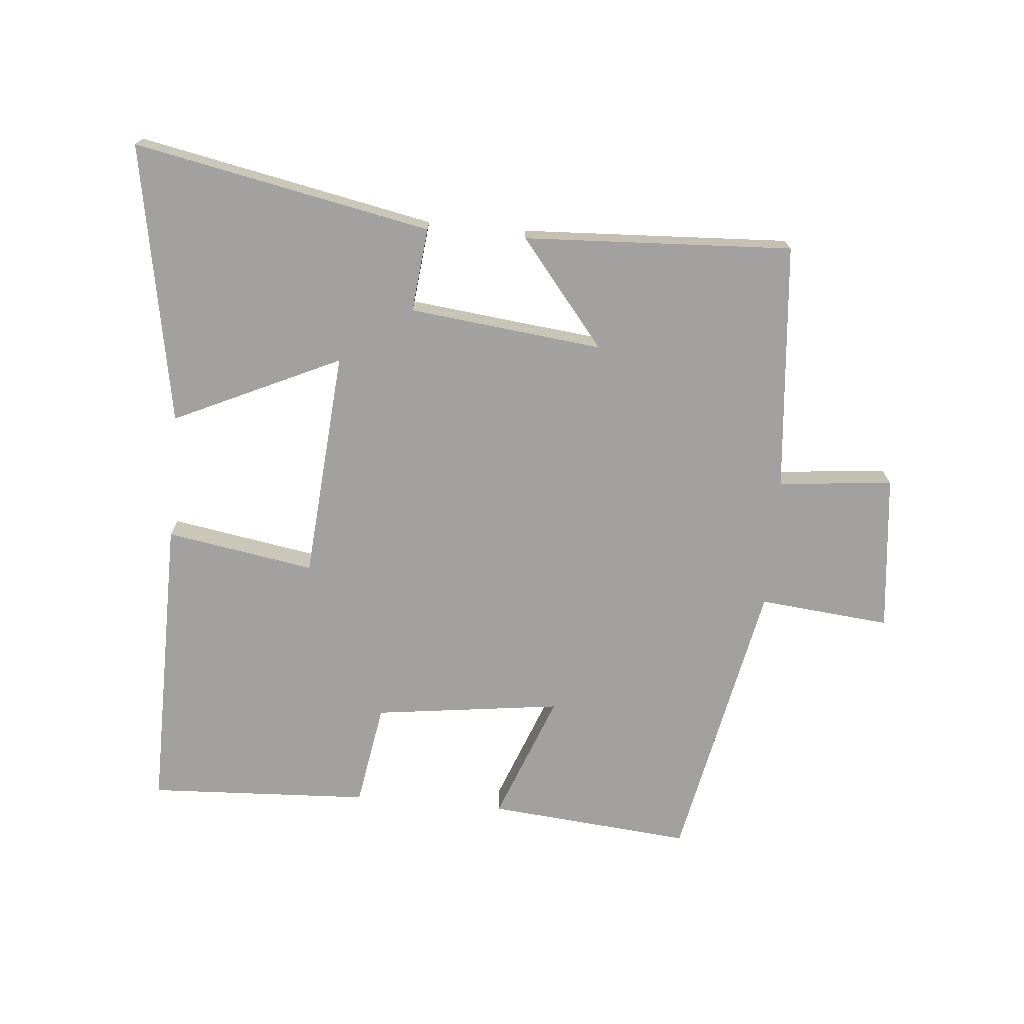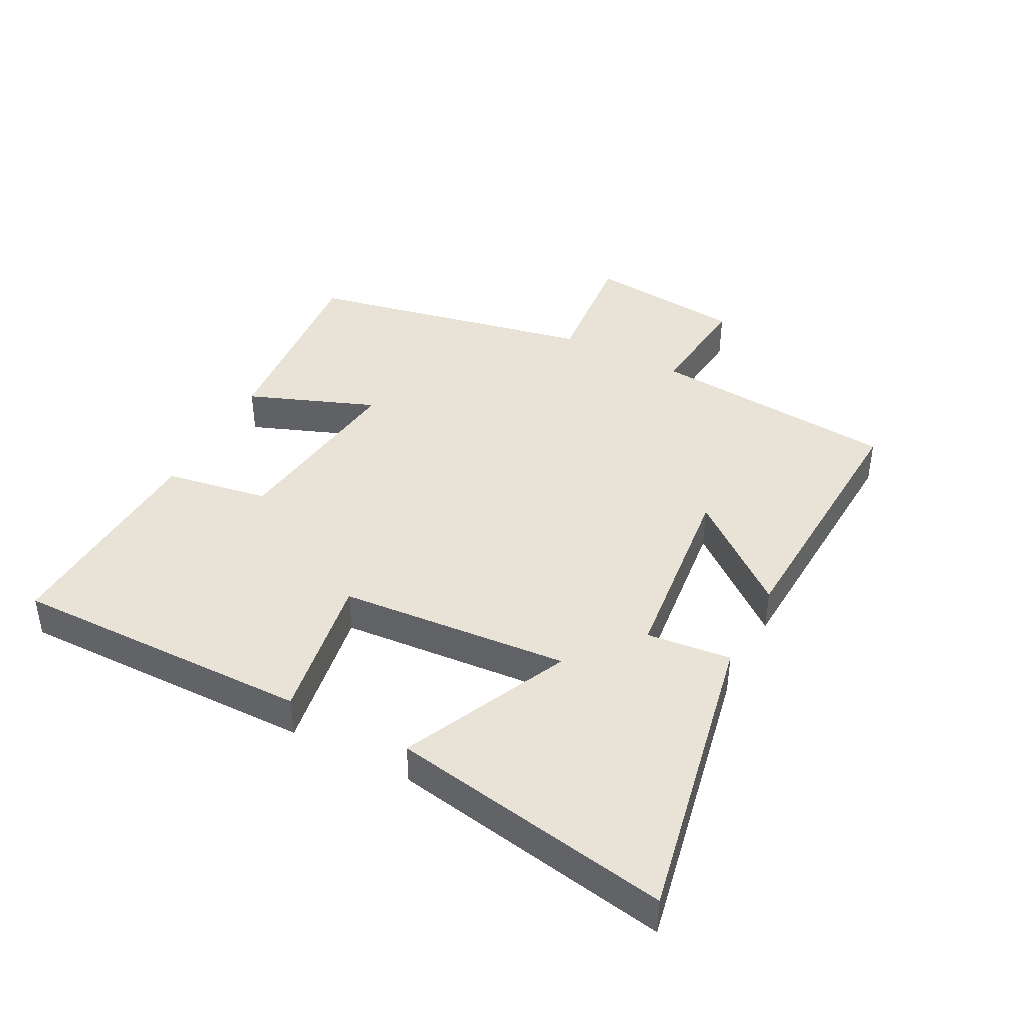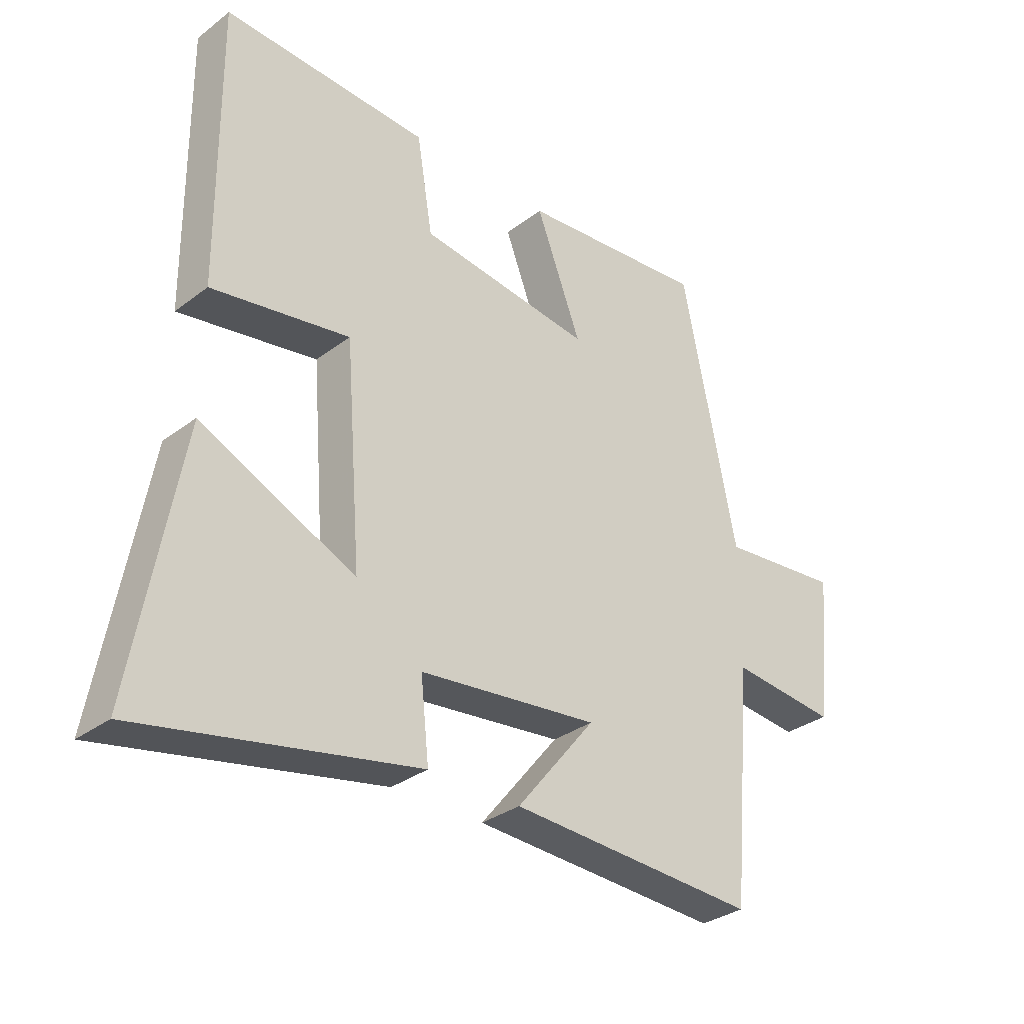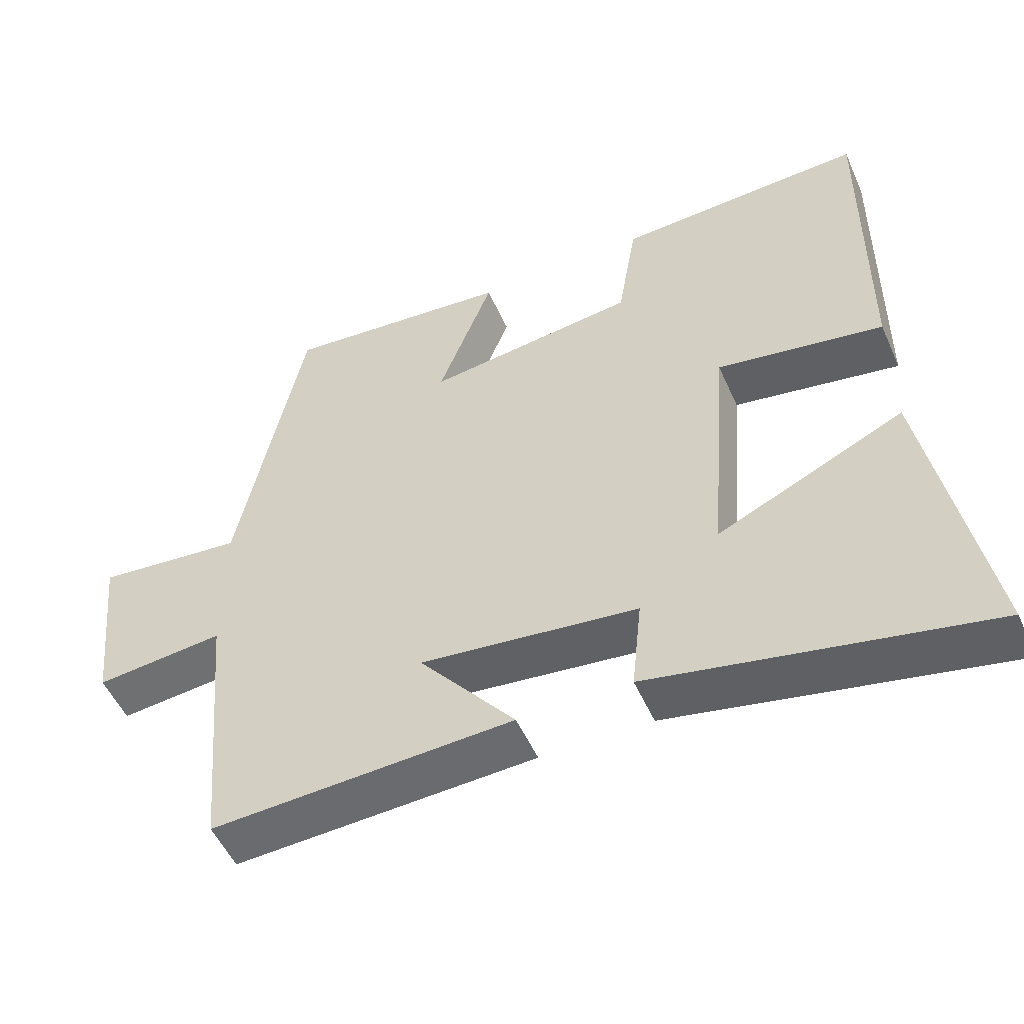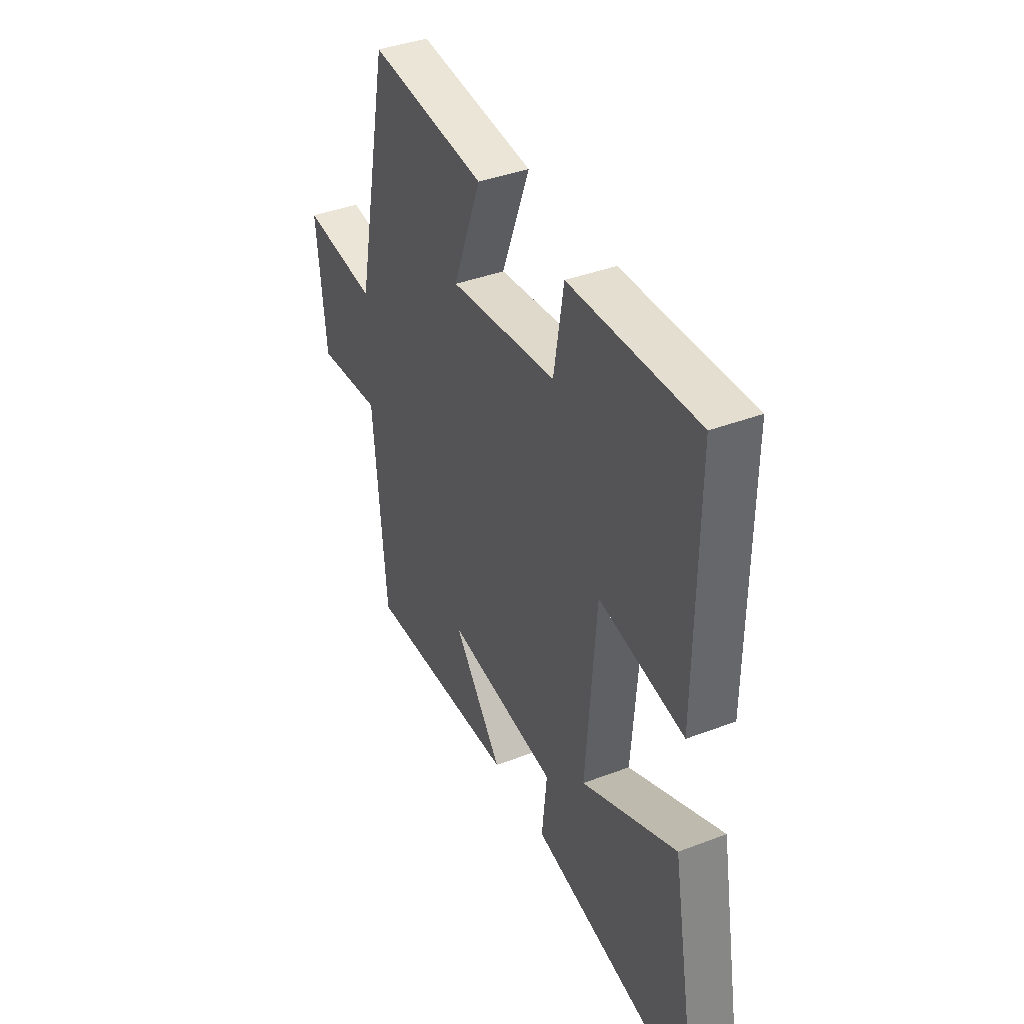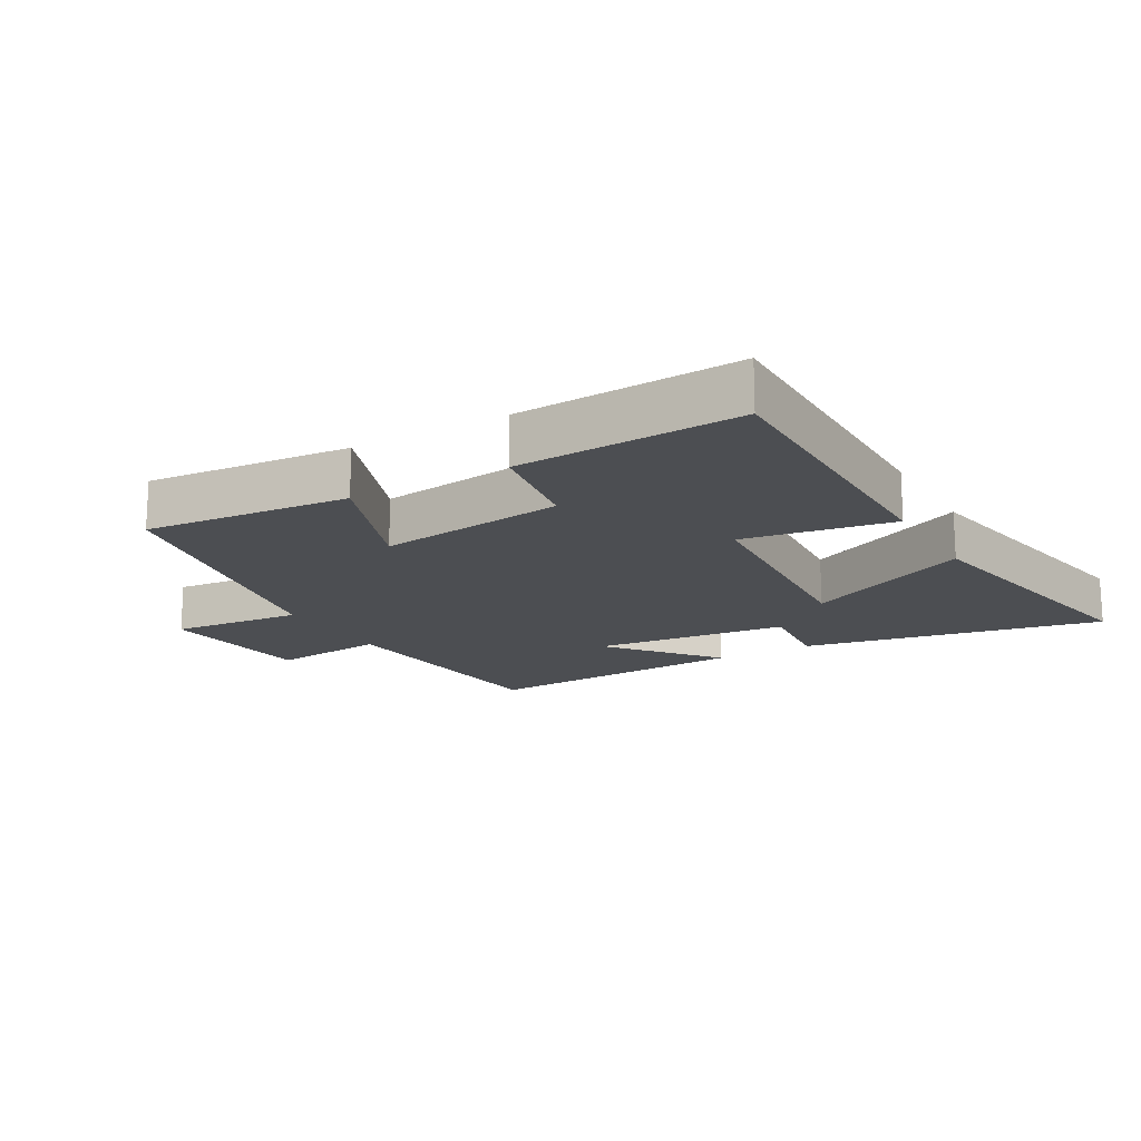
<metadata>
{"format":"obj","ext":"obj","renderer":"f3d","projection":"perspective","resolution":1024,"background":"white","views":[{"elev":-72.2,"azim":174.9,"up":"+Y"},{"elev":41.7,"azim":117.6,"up":"+Y"},{"elev":-32.0,"azim":136.6,"up":"+Z"},{"elev":-52.1,"azim":23.6,"up":"+Z"},{"elev":39.5,"azim":64.7,"up":"+Z"},{"elev":-16.6,"azim":30.1,"up":"+Y"}]}
</metadata>
<code>
v -0.408 0.07 0.529
v -0.088 0.07 0.5
v -0.165 0.07 0.299
v 0.129 0.07 0.337
v 0.156 0.07 0.5
v 0.504 0.07 0.517
v 0.5 0.07 0.046
v 0.267 0.07 0.085
v 0.239 0.07 -0.275
v 0.5 0.07 -0.154
v 0.579 0.07 -0.593
v 0.113 0.07 -0.5
v 0.127 0.07 -0.368
v -0.177 0.07 -0.334
v -0.043 0.07 -0.5
v -0.465 0.07 -0.521
v -0.5 0.07 -0.131
v -0.68 0.07 -0.149
v -0.706 0.07 0.097
v -0.5 0.07 0.077
v -0.408 0 0.529
v -0.088 0 0.5
v -0.165 0 0.299
v 0.129 0 0.337
v 0.156 0 0.5
v 0.504 0 0.517
v 0.5 0 0.046
v 0.267 0 0.085
v 0.239 0 -0.275
v 0.5 0 -0.154
v 0.579 0 -0.593
v 0.113 0 -0.5
v 0.127 0 -0.368
v -0.177 0 -0.334
v -0.043 0 -0.5
v -0.465 0 -0.521
v -0.5 0 -0.131
v -0.68 0 -0.149
v -0.706 0 0.097
v -0.5 0 0.077
f 17 18 19 20
f 14 15 16 17
f 13 14 17 20
f 10 11 12 13
f 9 10 13
f 8 9 13 20
f 5 6 7 8
f 4 5 8
f 3 4 8 20
f 1 2 3 20
f 40 39 38 37
f 37 36 35 34
f 40 37 34 33
f 33 32 31 30
f 33 30 29
f 40 33 29 28
f 28 27 26 25
f 28 25 24
f 40 28 24 23
f 40 23 22 21
f 1 21 22 2
f 2 22 23 3
f 3 23 24 4
f 4 24 25 5
f 5 25 26 6
f 6 26 27 7
f 7 27 28 8
f 8 28 29 9
f 9 29 30 10
f 10 30 31 11
f 11 31 32 12
f 12 32 33 13
f 13 33 34 14
f 14 34 35 15
f 15 35 36 16
f 16 36 37 17
f 17 37 38 18
f 18 38 39 19
f 19 39 40 20
f 20 40 21 1

</code>
